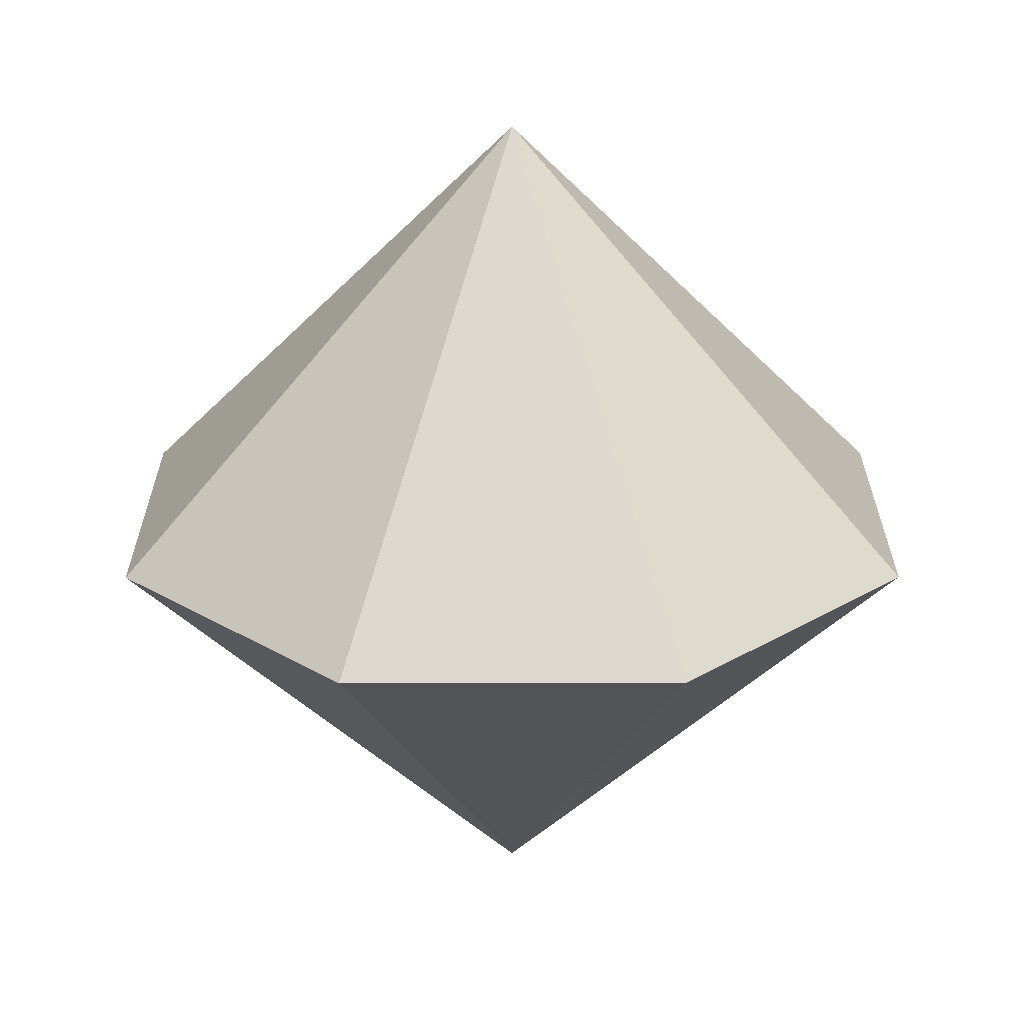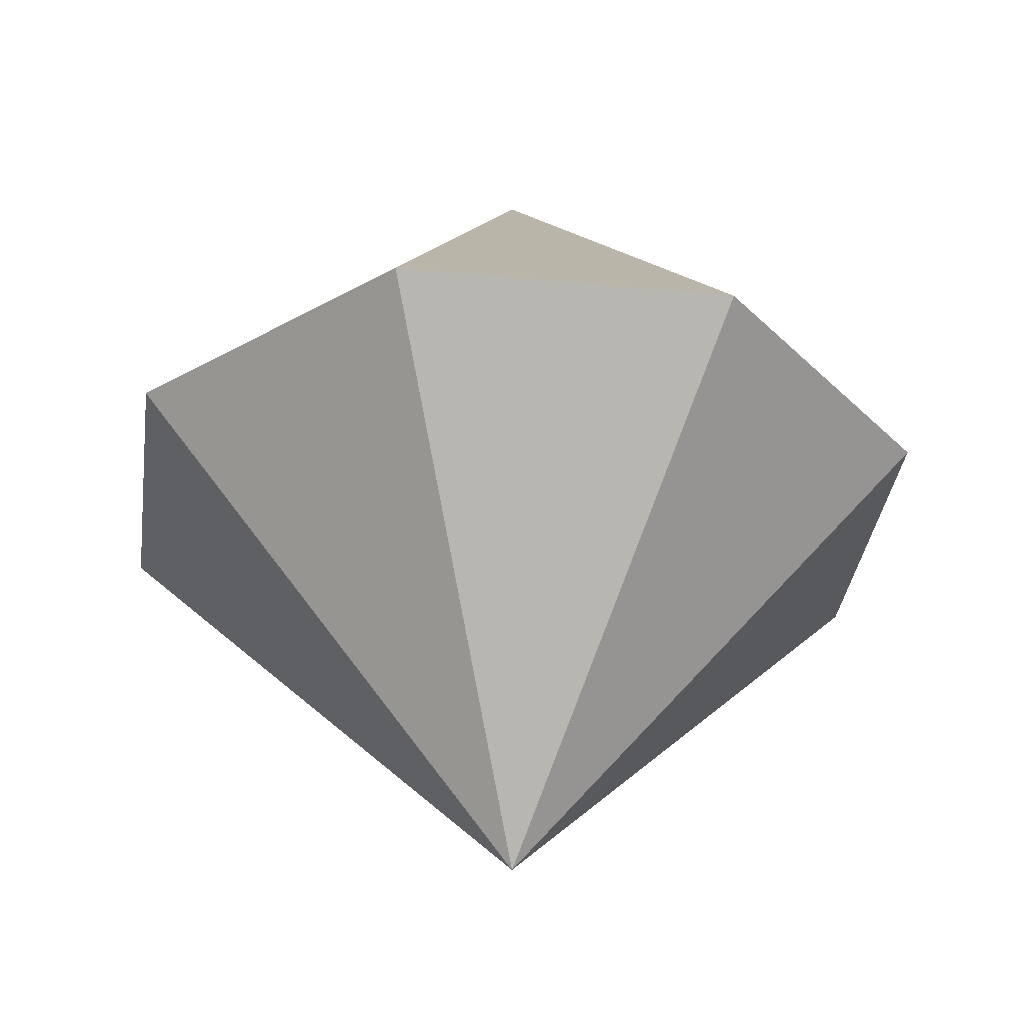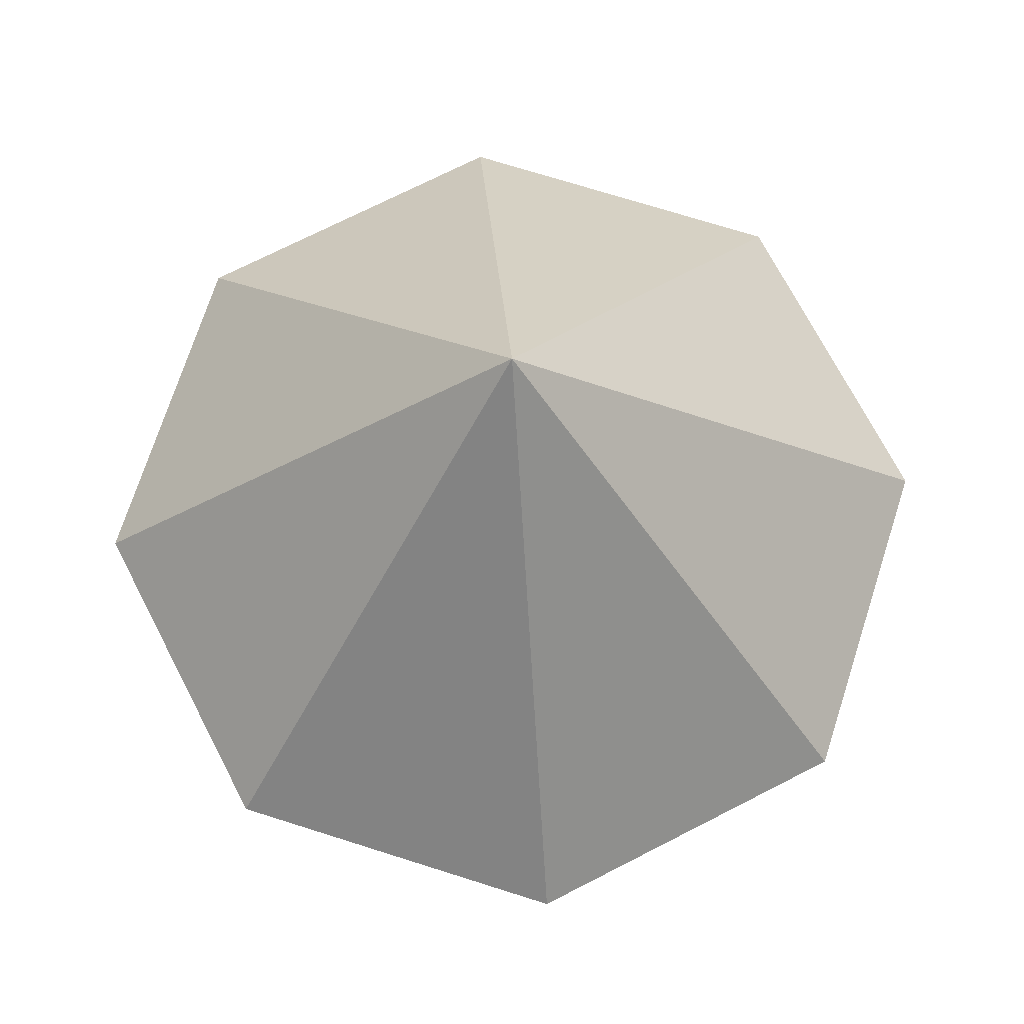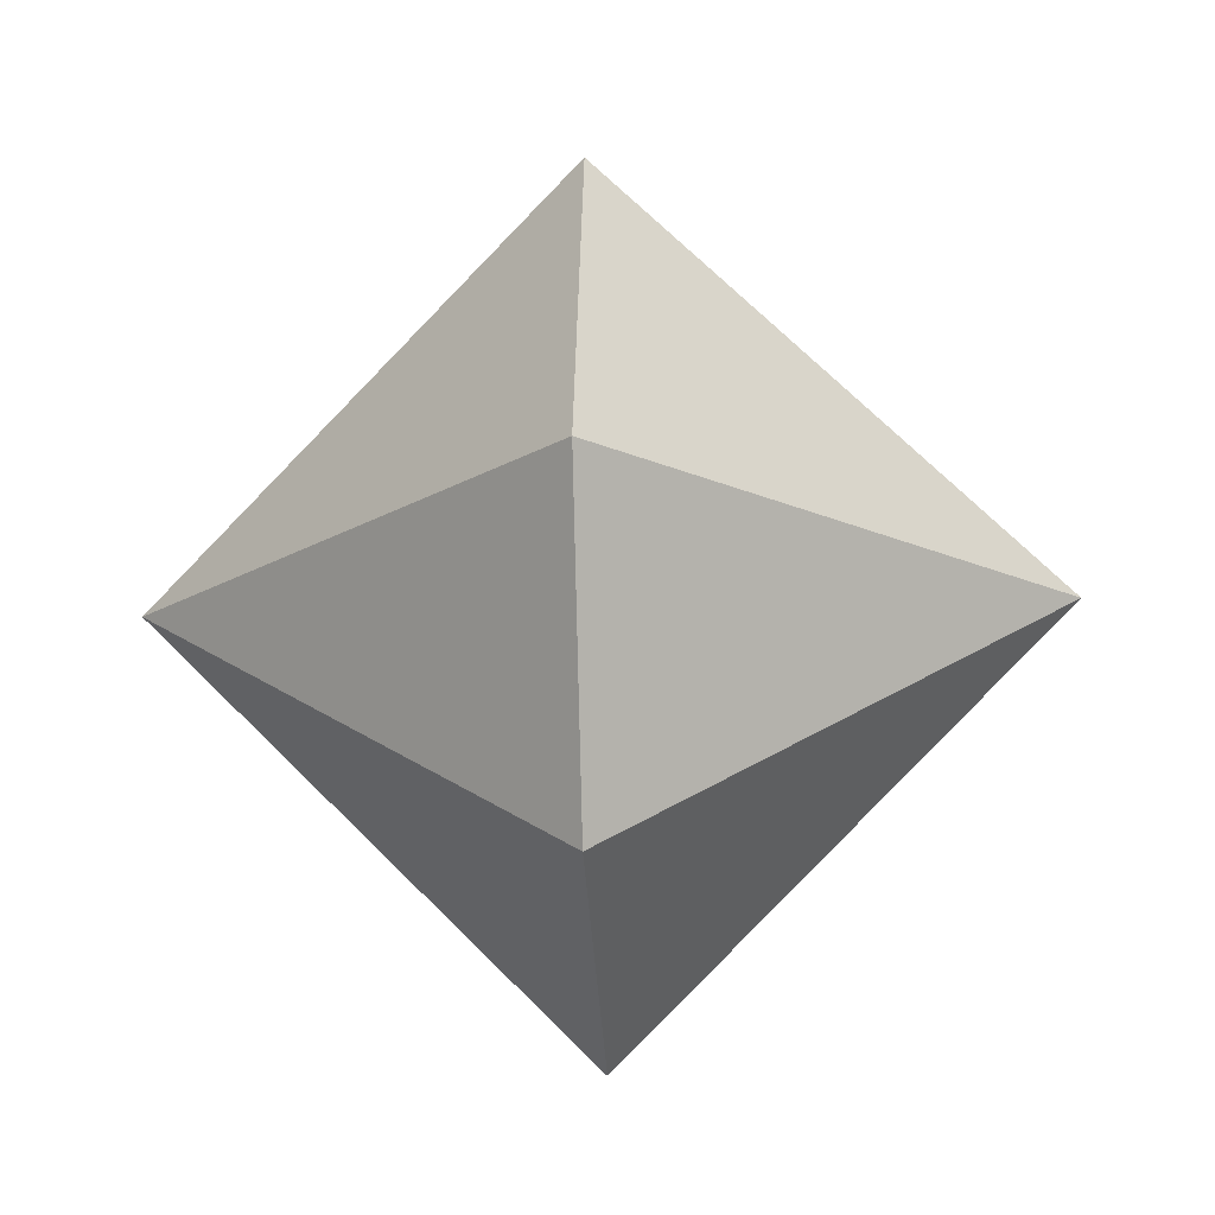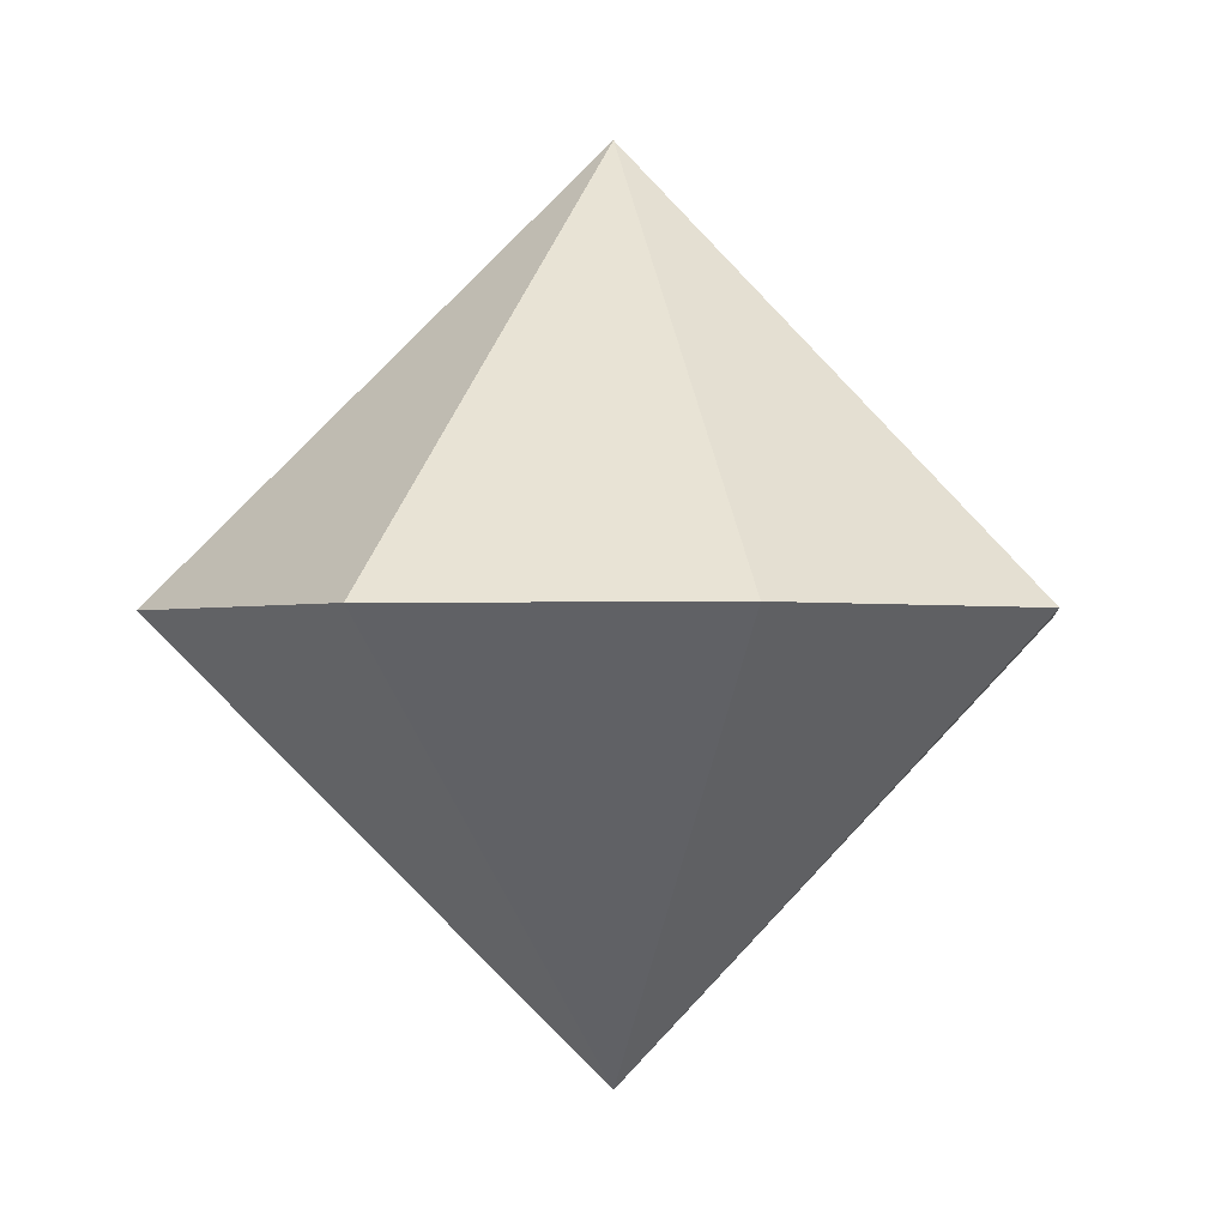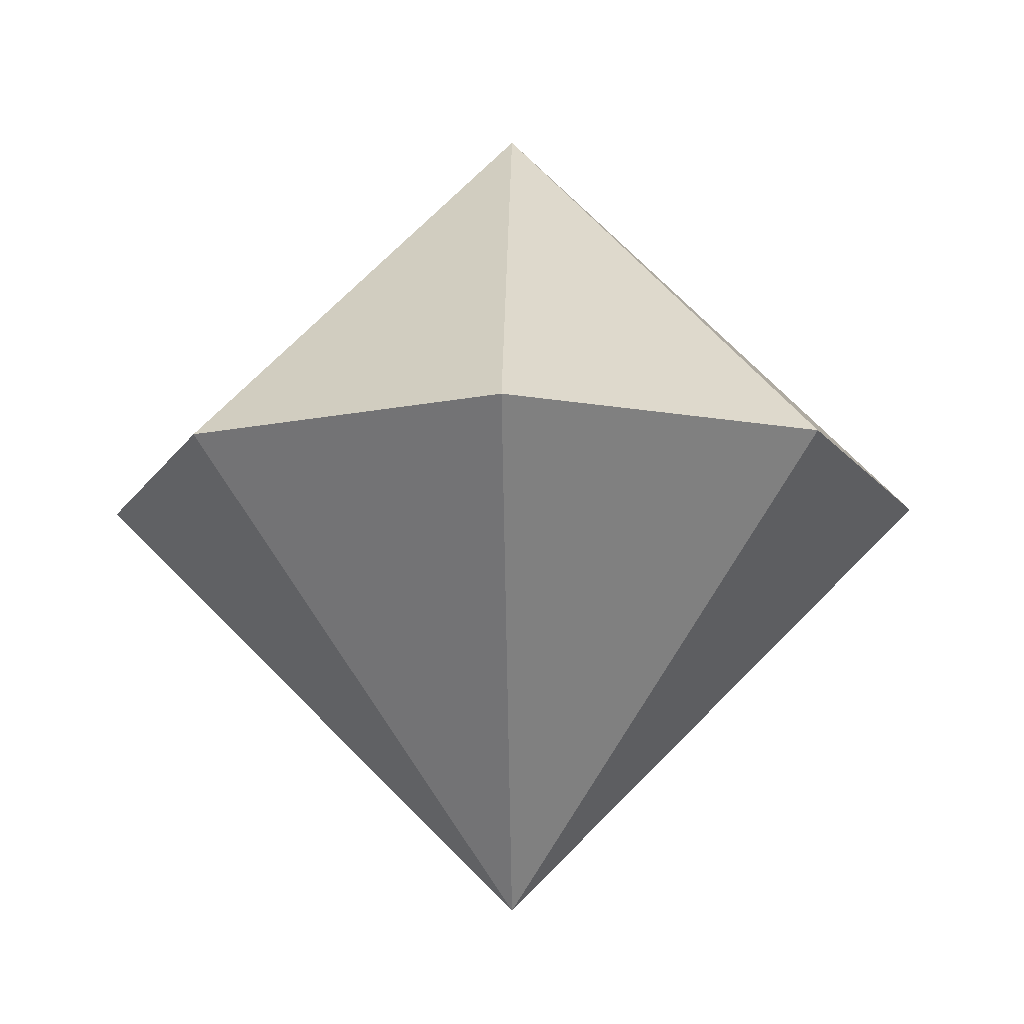
<metadata>
{"format":"obj","ext":"obj","renderer":"f3d","projection":"perspective","resolution":1024,"background":"white","views":[{"elev":24.1,"azim":-22.6,"up":"+Y"},{"elev":-34.2,"azim":-30.0,"up":"+Y"},{"elev":70.6,"azim":-4.8,"up":"+Y"},{"elev":-18.3,"azim":-86.3,"up":"+Z"},{"elev":-1.3,"azim":29.6,"up":"+Y"},{"elev":-14.8,"azim":46.3,"up":"+Y"}]}
</metadata>
<code>
v 0.7071 1 -0.7071
v 0 2 0
v 1 1 0
v 0.7071 1 0.7071
v 0 1 1
v -0.7071 1 0.7071
v -1 1 0
v -0.7071 1 -0.7071
v 0 1 -1
v 0 0 0
f 1 2 3
f 3 2 4
f 4 2 5
f 5 2 6
f 6 2 7
f 7 2 8
f 8 2 9
f 9 2 1
f 3 4 10
f 1 3 10
f 9 1 10
f 8 9 10
f 7 8 10
f 6 7 10
f 5 6 10
f 4 5 10

</code>
